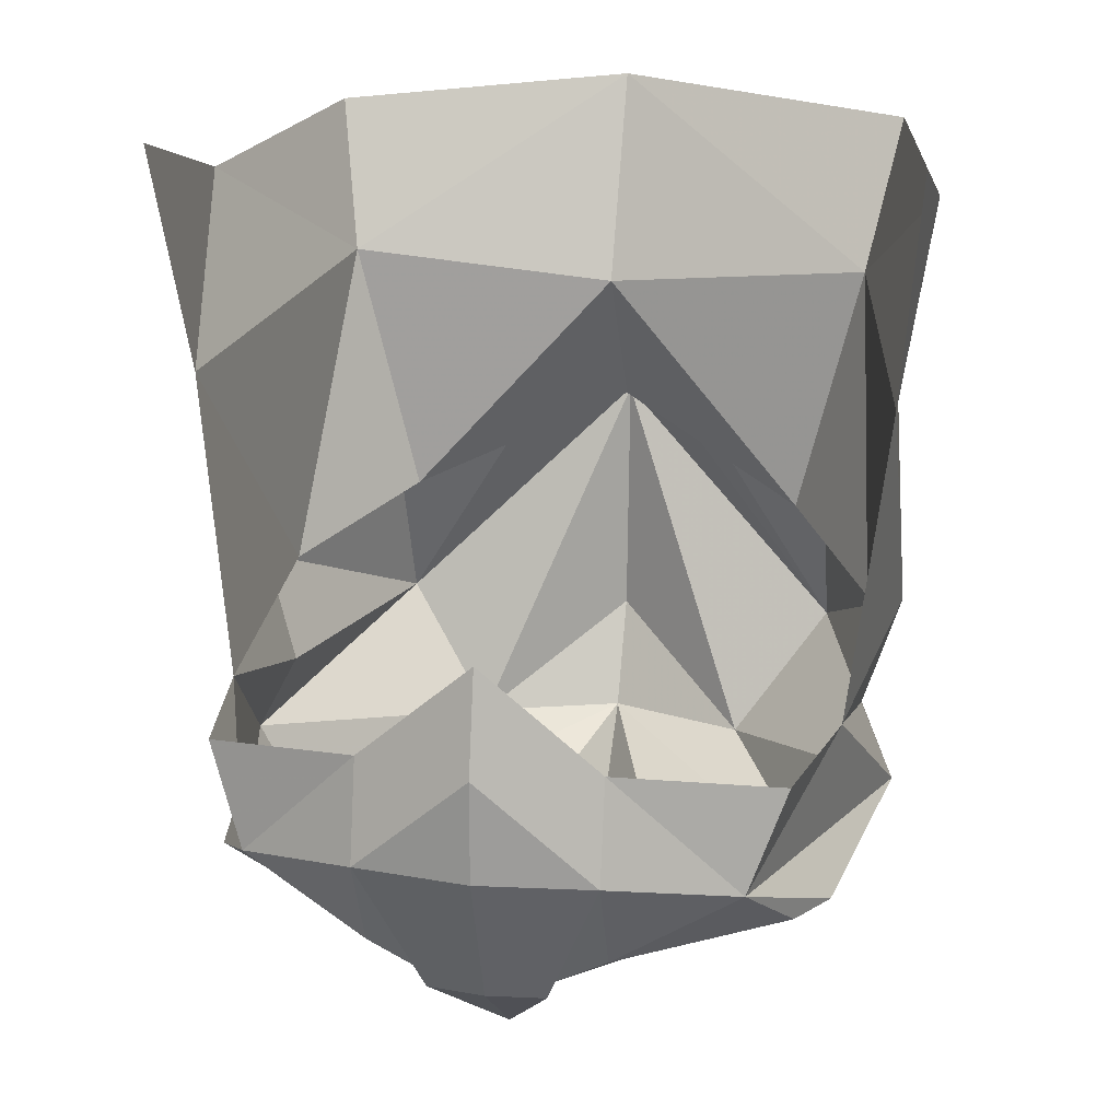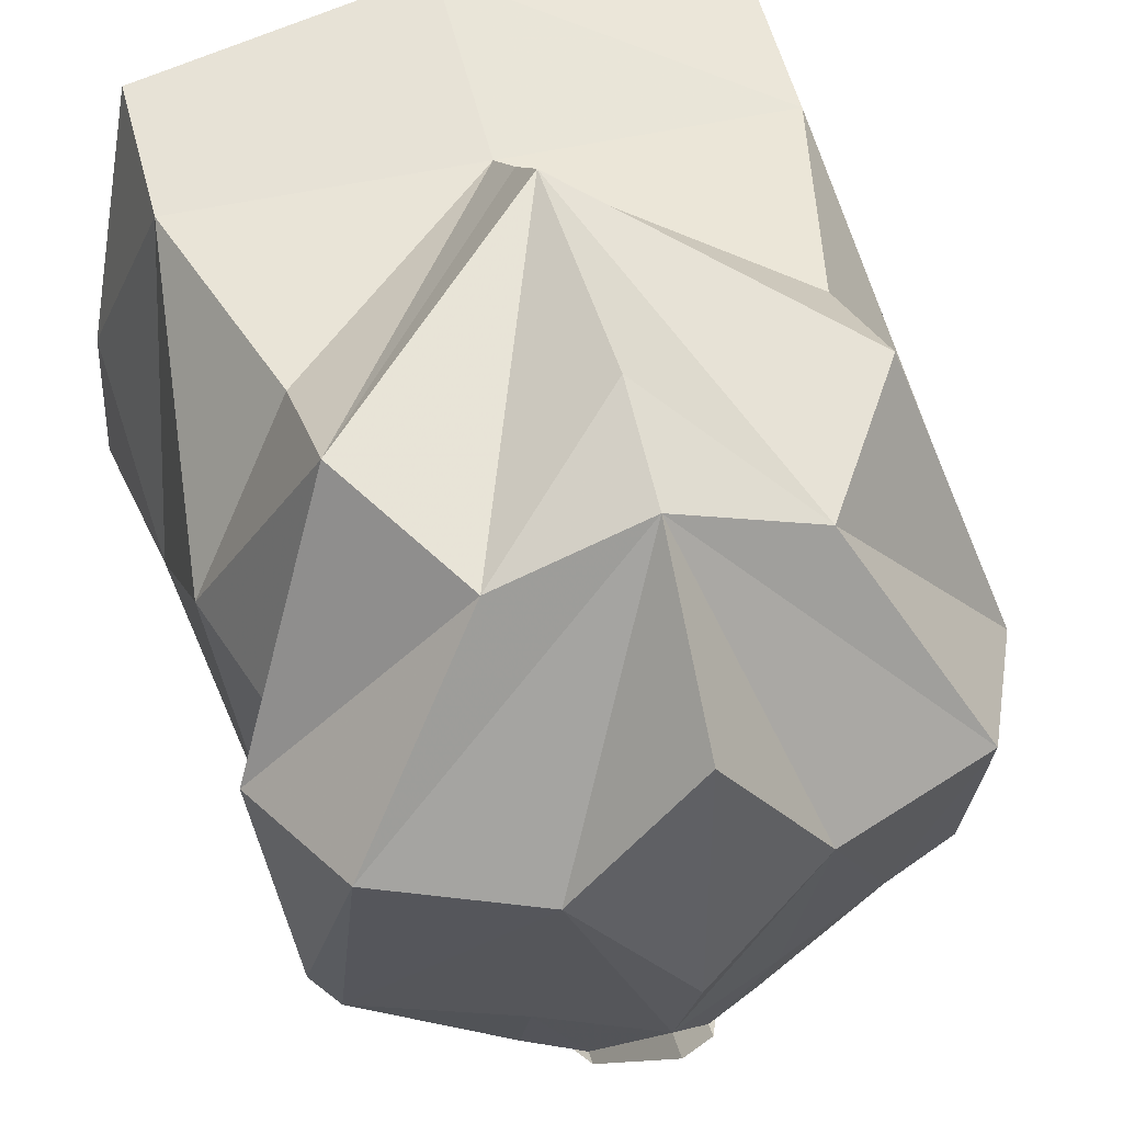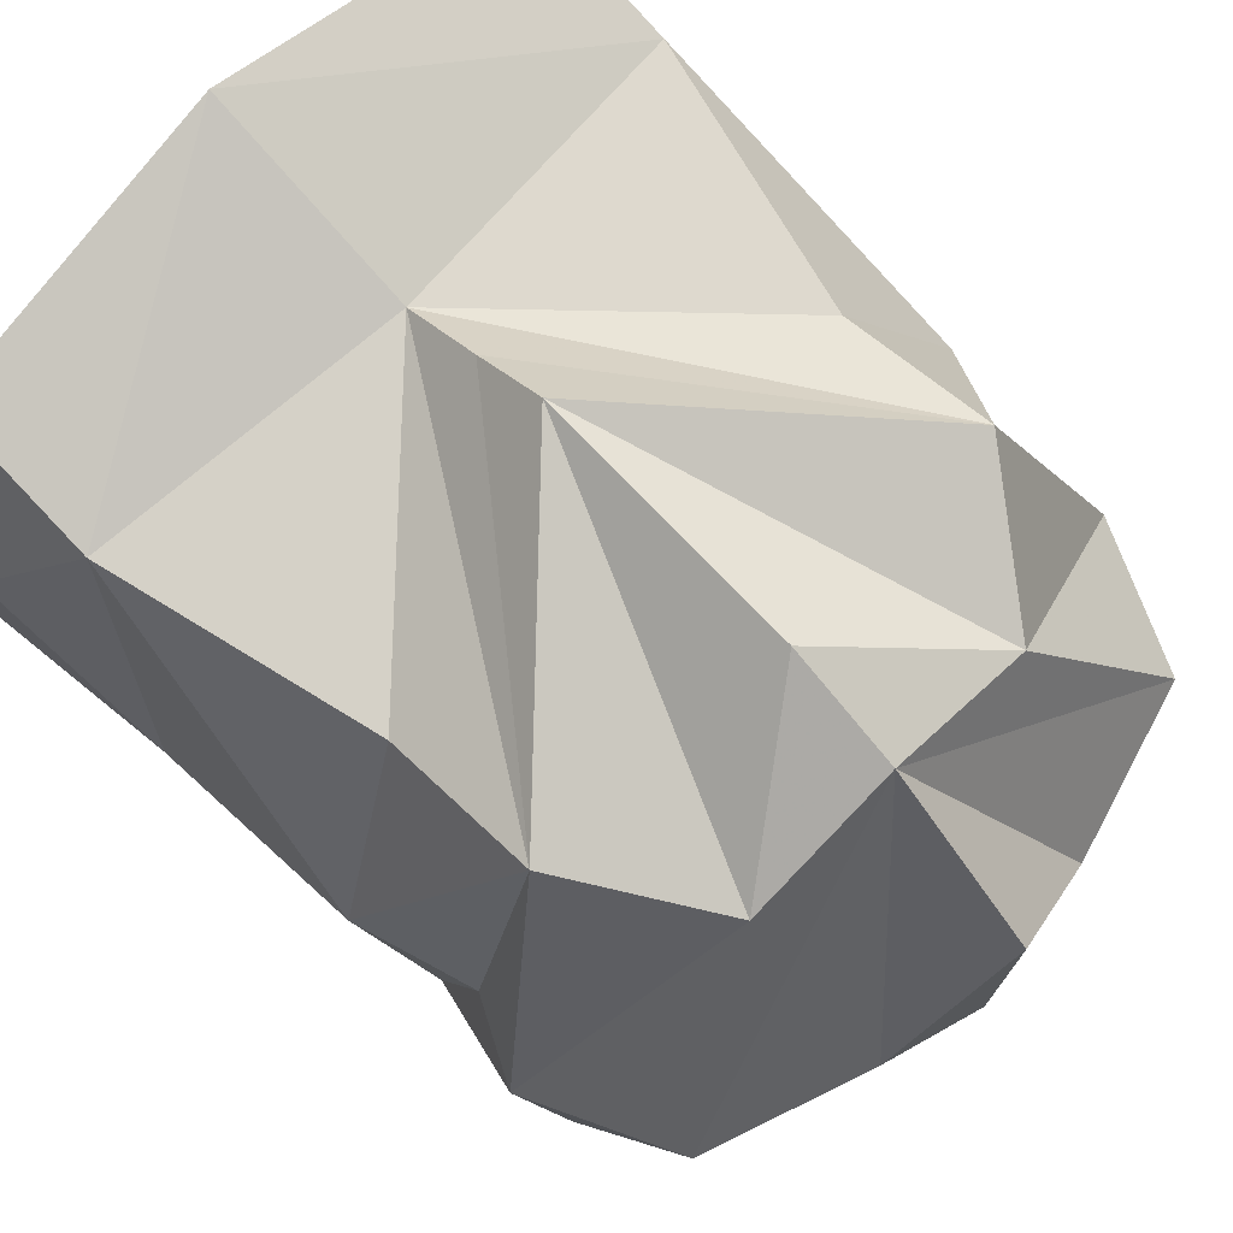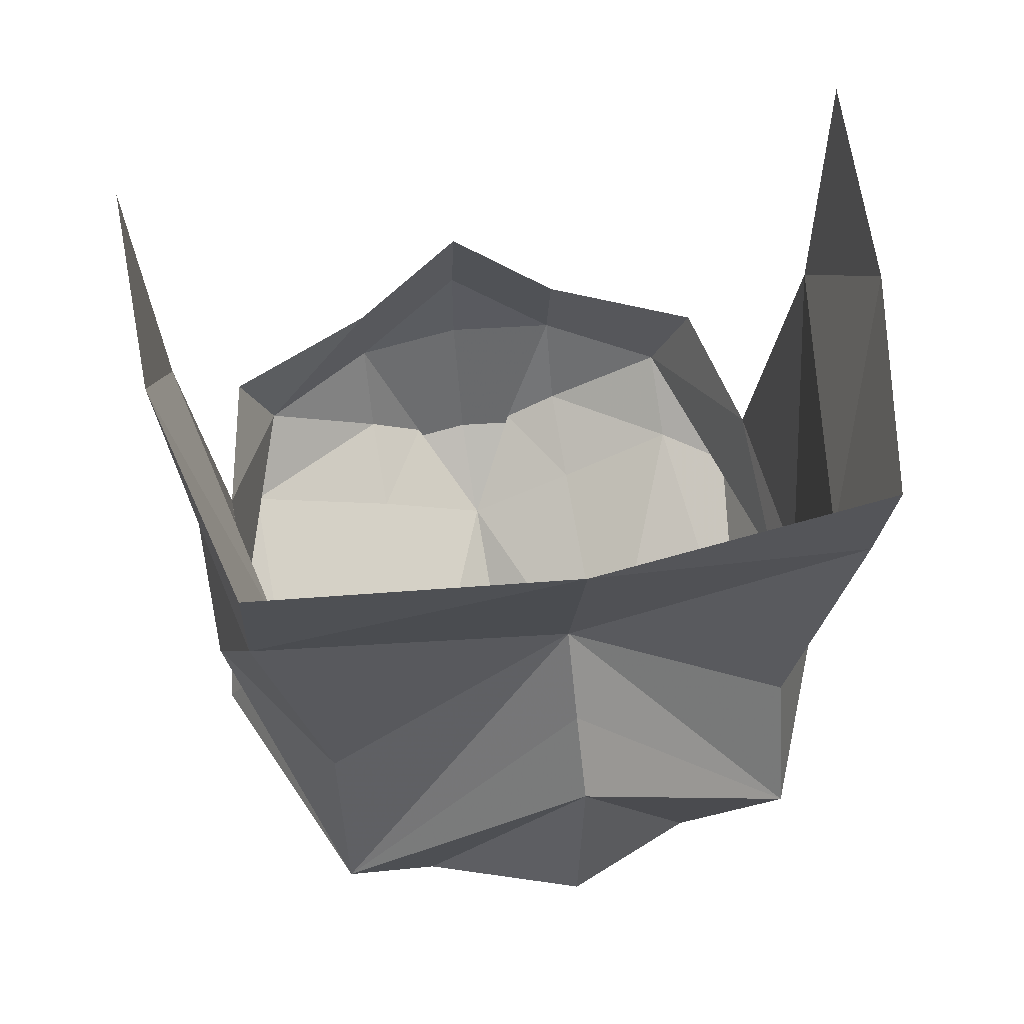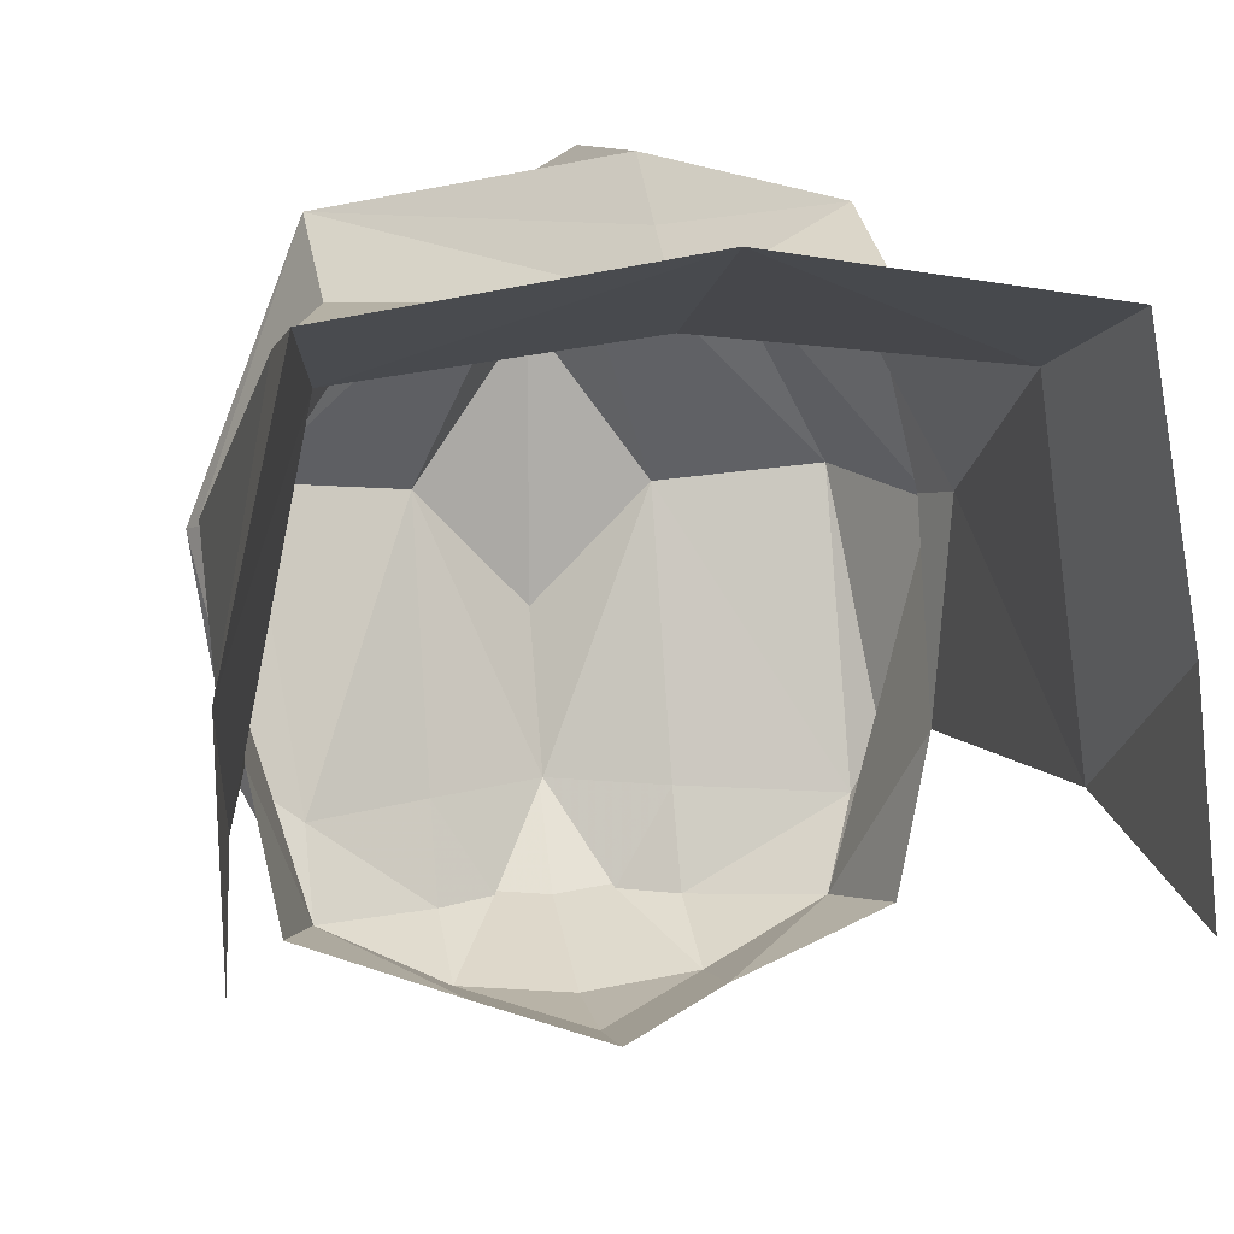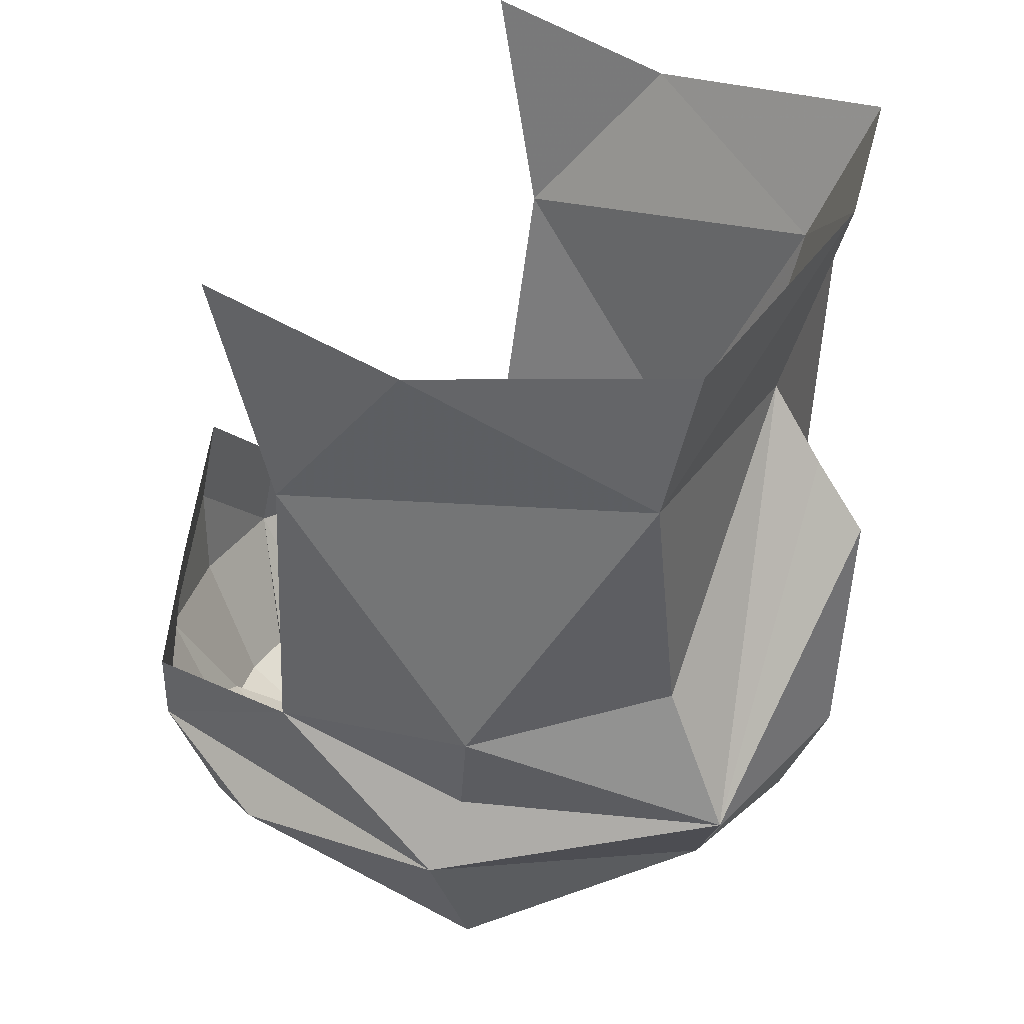
<metadata>
{"format":"obj","ext":"obj","renderer":"f3d","projection":"perspective","resolution":1024,"background":"white","views":[{"elev":19.0,"azim":-168.1,"up":"+Y"},{"elev":44.8,"azim":-15.6,"up":"+Z"},{"elev":74.4,"azim":-44.4,"up":"+Z"},{"elev":57.5,"azim":-10.8,"up":"+Y"},{"elev":12.8,"azim":168.8,"up":"+Z"},{"elev":34.1,"azim":-68.1,"up":"+Y"}]}
</metadata>
<code>
v -0.3281 -0.2578 -0.1562
v -0.3672 0.07031 -0.125
v -0.3281 -0.2031 0.08594
v -0.2969 0.125 0.25
v -0.2266 -0.1562 0.25
v 0 0.09375 0.2812
v 0 -0.07031 0.3906
v 0.2266 -0.1562 0.25
v 0.2969 0.125 0.25
v 0.3281 -0.2031 0.08594
v 0.3672 0.07031 -0.125
v 0.3281 -0.2578 -0.1562
v 0.3672 -0.2031 0.08594
v 0.3281 -0.3203 0.0625
v 0.3672 -0.3984 0.03906
v 0.2578 -0.3672 -0.3516
v 0.2969 -0.2578 -0.3281
v 0.125 -0.2344 -0.3906
v 0.125 -0.3438 -0.4141
v 0 -0.2344 -0.4297
v 0 -0.125 -0.4062
v -0.125 -0.2344 -0.3906
v -0.125 -0.3438 -0.4141
v -0.2578 -0.3672 -0.3516
v -0.2969 -0.2578 -0.3281
v -0.3672 -0.3984 0.03906
v -0.3281 -0.3203 0.0625
v -0.3672 -0.2031 0.08594
v -0.3281 0.125 0.2812
v -0.3906 0.2578 0.03125
v -0.3281 0.2891 0.3203
v 0 0.3203 0.375
v 0.3281 0.2891 0.3203
v 0.3906 0.2578 0.03125
v 0.3906 0.3203 -0.1797
v 0.3281 0.125 0.2812
v 0.2578 -0.1562 0.2812
v 0.2578 -0.3203 0.3438
v 0.1562 -0.4609 0.2891
v 0.2969 -0.5469 0.05469
v 0.3281 -0.4297 -0.2109
v 0.2578 -0.4297 -0.2656
v 0.125 -0.4453 -0.3672
v 0.0625 -0.4766 -0.3672
v 0.0625 -0.4922 -0.3672
v 0 -0.3438 -0.4297
v -0.0625 -0.4922 -0.3672
v -0.0625 -0.4766 -0.3672
v -0.125 -0.4453 -0.3672
v -0.2969 -0.4297 -0.2656
v -0.3281 -0.4297 -0.2109
v -0.2969 -0.5469 0.05469
v -0.1562 -0.4609 0.2891
v -0.2578 -0.3203 0.3438
v -0.2578 -0.1562 0.2812
v 0 0.09375 0.3047
v -0.3906 0.3203 -0.1797
v 0 -0.3438 0.3984
v 0 -0.4609 0.3438
v 0 -0.07031 0.4141
v 0 0.007812 0.3594
v -0.125 -0.4922 -0.2656
v -0.125 -0.6016 0.03125
v 0 -0.5469 -0.2656
v 0 -0.5781 -0.2656
v 0.125 -0.4922 -0.2656
v 0.125 -0.6016 0.03125
v 0 -0.625 -0.1016
v 0 -0.625 0.2031
v 0 -0.4922 -0.375
f 1 2 3
f 3 2 4
f 3 4 5
f 5 4 6
f 8 6 9
f 8 9 10
f 10 9 11
f 10 11 12
f 12 11 13
f 1 28 2
f 2 28 29
f 4 32 6
f 6 32 9
f 11 36 13
f 13 36 37
f 28 55 29
f 29 55 56
f 29 56 32
f 64 67 68
f 64 68 63
f 63 68 69
f 63 69 59
f 56 37 36
f 56 36 32
f 67 59 69
f 67 69 68
f 5 6 7
f 7 6 8
f 12 13 14
f 1 27 28
f 13 37 38
f 13 38 14
f 27 54 28
f 28 54 55
f 54 61 56
f 54 56 55
f 61 38 56
f 56 38 37
f 12 14 15
f 12 15 16
f 12 16 17
f 17 16 18
f 18 16 19
f 18 19 20
f 18 20 21
f 21 20 22
f 22 20 23
f 22 23 24
f 22 24 25
f 25 24 1
f 1 24 26
f 1 26 27
f 14 38 15
f 19 44 45
f 23 47 48
f 26 54 27
f 64 48 47
f 64 47 65
f 64 65 45
f 64 45 44
f 2 29 30
f 2 30 4
f 4 30 31
f 4 31 32
f 9 32 33
f 9 33 34
f 9 34 11
f 11 34 35
f 11 35 34
f 11 34 36
f 15 38 39
f 15 40 41
f 15 41 16
f 16 42 43
f 24 49 50
f 24 51 26
f 26 51 52
f 26 53 54
f 29 32 31
f 29 31 30
f 2 57 30
f 2 30 57
f 58 39 60
f 58 60 53
f 49 62 50
f 50 63 52
f 64 62 48
f 64 44 66
f 52 59 53
f 32 36 33
f 33 36 34
f 42 66 43
f 43 66 44
f 42 40 67
f 39 59 40
f 49 48 62
f 15 39 40
f 16 41 42
f 16 43 19
f 19 43 44
f 23 48 49
f 23 49 24
f 24 50 51
f 26 52 53
f 58 53 59
f 58 59 39
f 53 60 54
f 50 62 63
f 50 52 51
f 64 63 62
f 64 66 67
f 63 59 52
f 39 38 60
f 42 41 40
f 42 67 66
f 40 59 67
f 19 45 46
f 23 46 47
f 54 60 61
f 60 38 61
f 65 47 70
f 65 70 45
f 45 70 46
f 46 70 47
f 19 46 20
f 20 46 23

</code>
